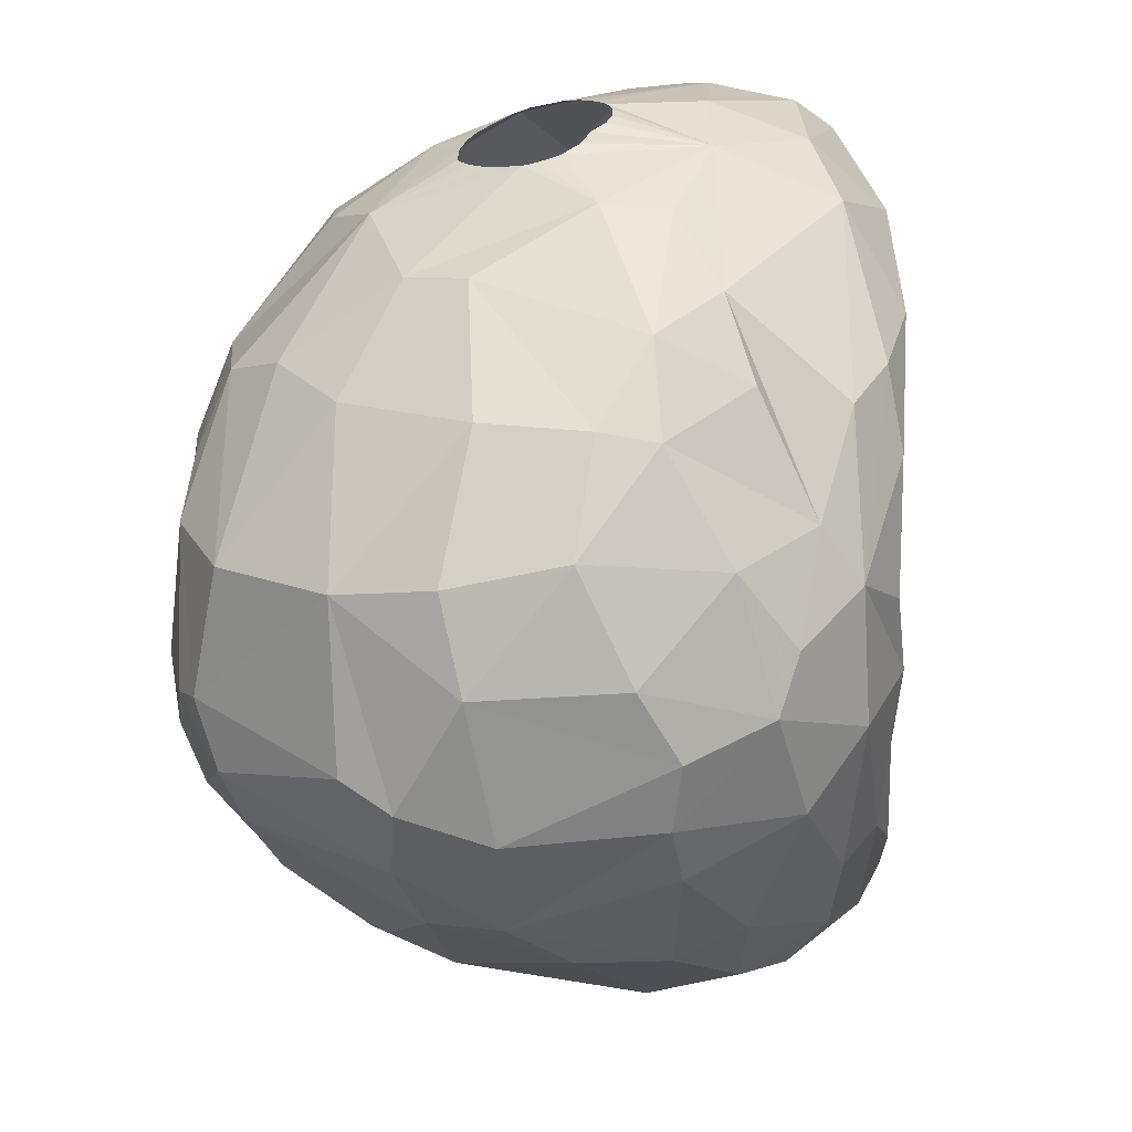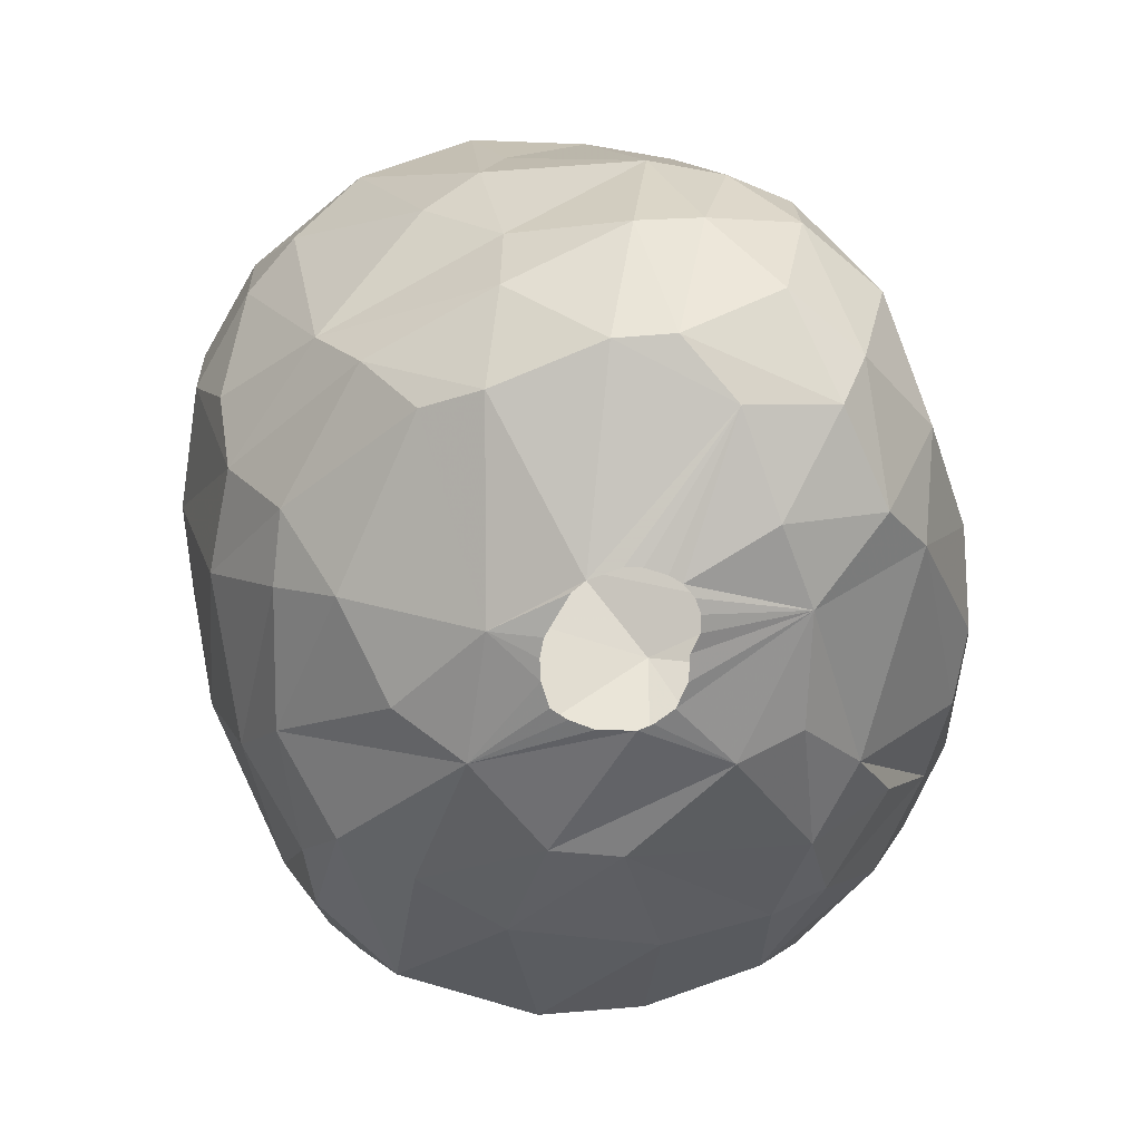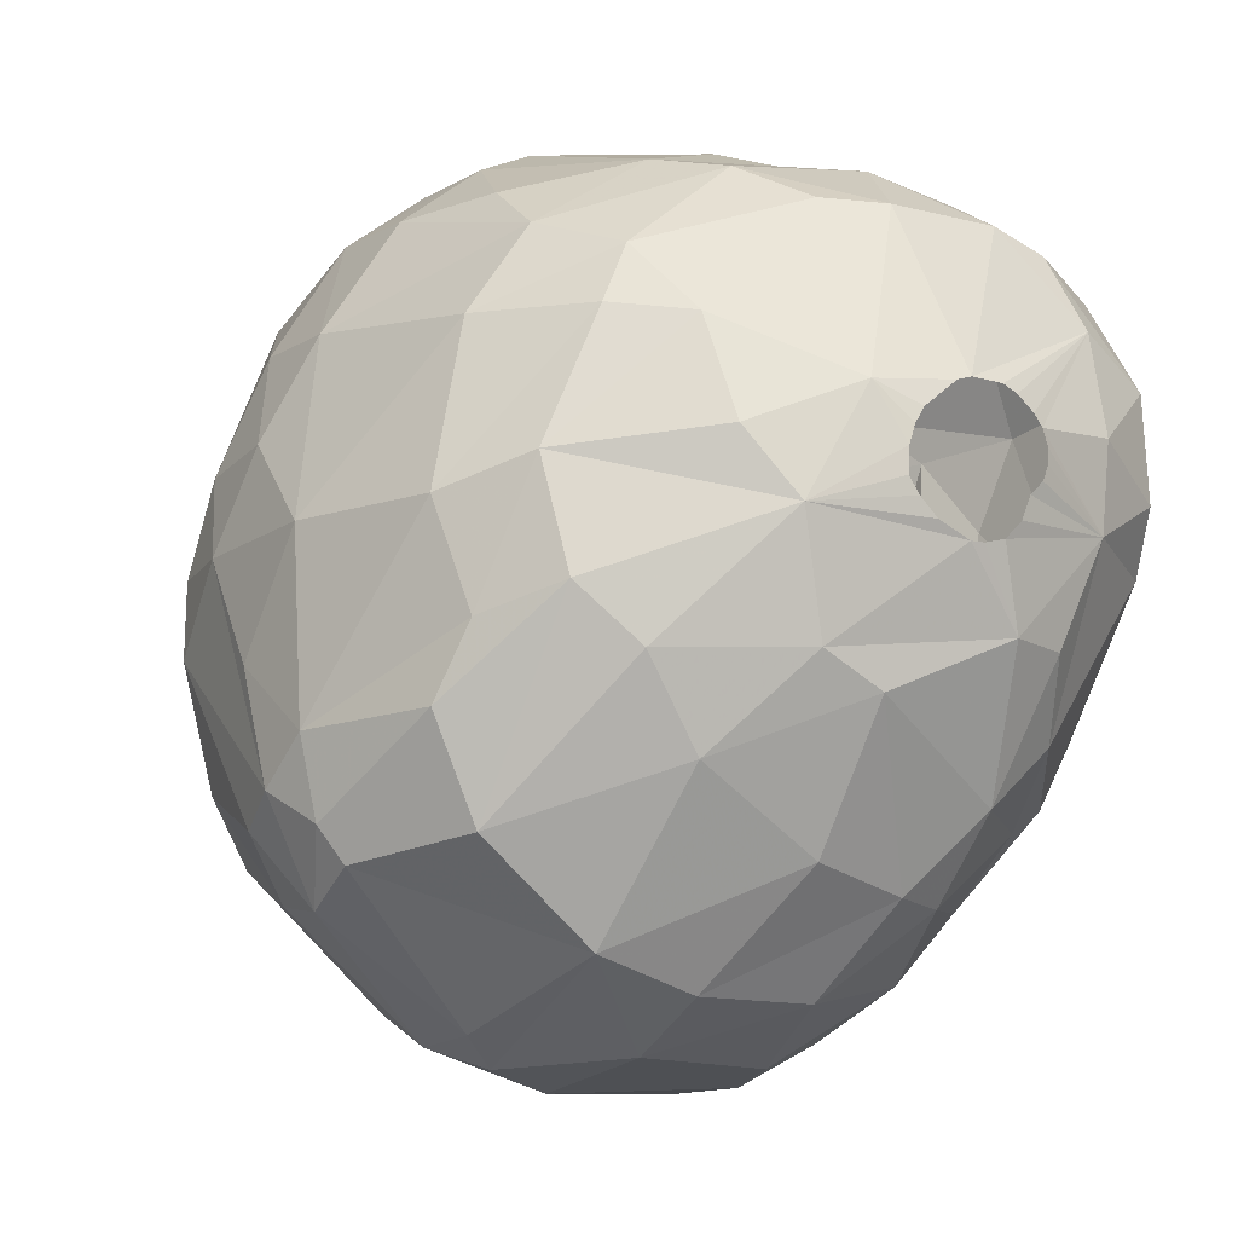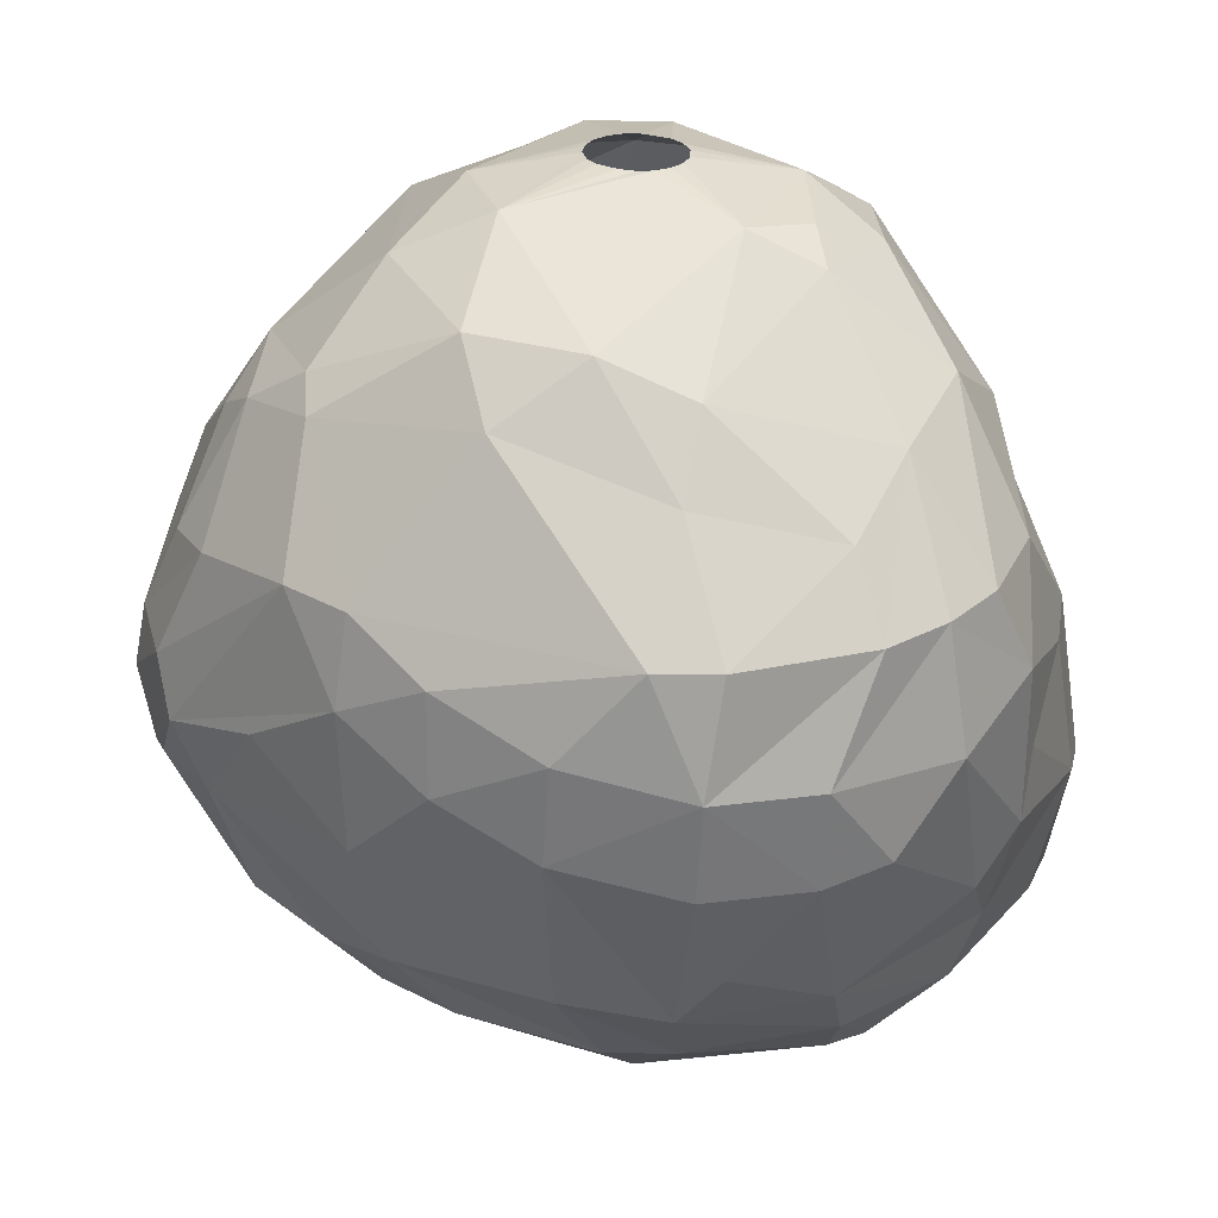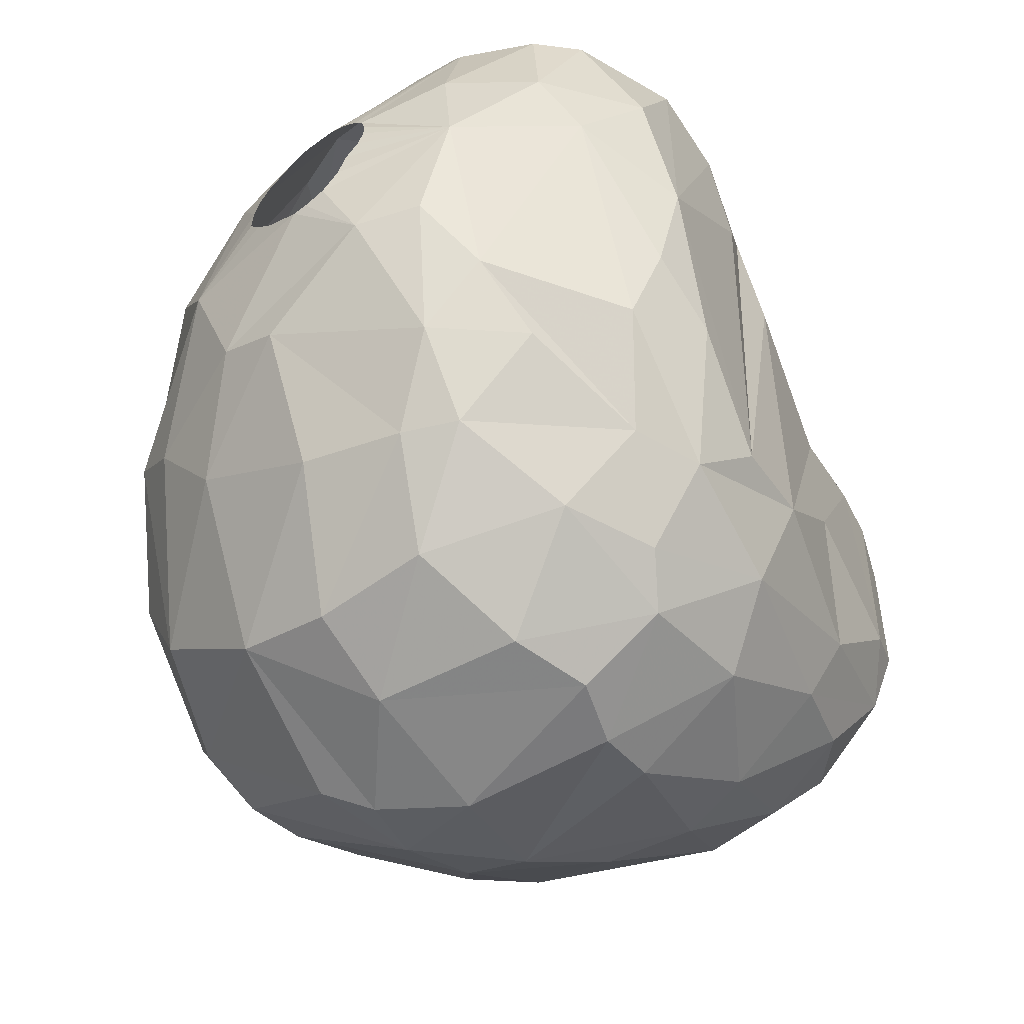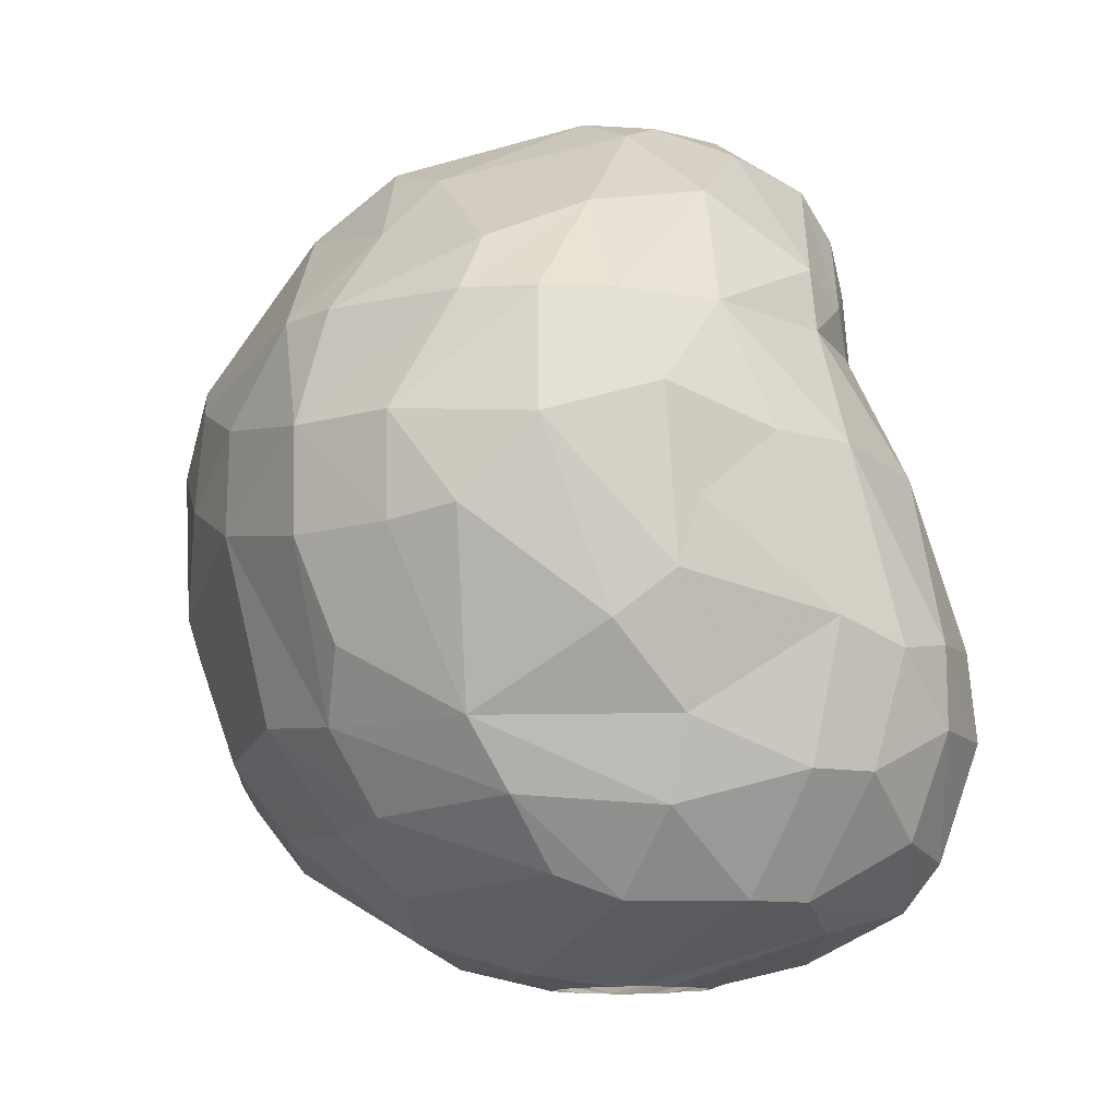
<metadata>
{"format":"obj","ext":"obj","renderer":"f3d","projection":"perspective","resolution":1024,"background":"white","views":[{"elev":-59.3,"azim":-167.7,"up":"+Y"},{"elev":-71.7,"azim":-159.3,"up":"+Z"},{"elev":-14.1,"azim":146.7,"up":"+Y"},{"elev":29.7,"azim":130.0,"up":"+Z"},{"elev":-55.8,"azim":-142.7,"up":"+Y"},{"elev":-12.0,"azim":175.3,"up":"+Z"}]}
</metadata>
<code>
v 215 148.9 329.7
v 215 152.1 331.2
v 215.1 145.7 331.2
v 215.2 151.8 333.6
v 215.4 149.5 334.8
v 215.8 143.1 331.2
v 215.8 142.2 333.3
v 216 151.5 328.2
v 216.1 151.7 336.3
v 216.1 149.1 337.5
v 216.1 146.6 328.2
v 216.3 154.3 331.2
v 216.3 154.4 333.3
v 216.6 140.3 336.3
v 216.7 148.1 327
v 216.8 140.8 338.7
v 216.8 141.4 331.2
v 216.8 150.9 327
v 216.9 153.2 337.8
v 217.1 153.6 328.5
v 217.2 143.7 341.4
v 217.2 147.7 341.4
v 217.3 138.8 334.8
v 217.6 155.7 333
v 217.6 148.7 344.1
v 217.9 138.1 338.4
v 217.9 148.7 345.6
v 218.1 143.2 345.6
v 218.1 139 333
v 218.1 151.6 341.4
v 218.2 140.5 343.2
v 218.3 147.8 346.8
v 218.4 152.2 342.6
v 218.4 155.5 330
v 218.4 143.7 346.8
v 218.8 149.3 346.8
v 218.9 155.6 338.1
v 219 140.4 329.7
v 219 151.9 326.4
v 219.1 149.1 325.8
v 219.1 146.8 326.1
v 219.1 136.9 335.1
v 219.2 142.1 346.8
v 219.2 138.7 342.9
v 219.3 154.1 341.4
v 219.3 142.1 327.9
v 219.3 156.6 333.6
v 219.4 153.6 343.2
v 219.8 136.6 339.6
v 219.8 153.8 327
v 219.9 136 336.3
v 219.9 139.6 345.3
v 220 156 330
v 220.2 137 332.7
v 220.2 143.9 326.4
v 220.6 144.5 348.3
v 220.8 156.8 338.1
v 221 151.2 347.1
v 221.1 148.9 348.3
v 221.1 140.5 327.9
v 221.3 154.3 327
v 221.3 140.1 346.8
v 221.3 138.4 329.7
v 221.4 148.3 325.2
v 221.5 147.9 325.2
v 221.6 148.8 325.2
v 221.6 147.5 325.2
v 221.8 136.8 342.9
v 221.8 149.1 325.2
v 221.9 142.7 348.3
v 222 143.9 325.8
v 222 147.1 325.2
v 222.2 156.6 341.4
v 222.2 154.3 345
v 222.3 134.8 336.3
v 222.3 146.5 325.2
v 222.3 149.4 325.2
v 222.5 138.8 345.9
v 222.7 149.6 325.2
v 222.8 146 325.2
v 222.8 146.2 348.9
v 222.8 157.5 336.3
v 222.8 138.5 329.1
v 222.9 146.6 348.9
v 222.9 134.8 338.1
v 223 135 334.2
v 223 135.2 339.9
v 223 145.5 348.9
v 223 150.7 348
v 223.1 156.6 331.2
v 223.1 147 348.9
v 223.2 145.1 348.9
v 223.4 157.7 334.5
v 223.4 155.9 329.1
v 223.4 145.8 325.2
v 223.4 147.3 348.9
v 223.6 149.6 325.2
v 223.7 144.9 348.9
v 223.7 157.8 339
v 223.8 136.2 331.2
v 223.8 145.8 325.2
v 223.9 147.4 348.9
v 223.9 136.8 343.5
v 223.9 151.7 347.4
v 224 149.5 325.2
v 224.1 144.8 348.9
v 224.3 147.4 348.9
v 224.4 154.2 327
v 224.5 144.9 348.9
v 224.7 147.2 348.9
v 224.7 146.1 325.2
v 224.8 157.4 341.4
v 224.8 145.1 348.9
v 224.9 150.1 348.3
v 224.9 157.5 333.3
v 224.9 146.9 348.9
v 225 148.7 325.2
v 225.1 145.5 348.9
v 225.1 146.5 348.9
v 225.2 139.8 346.8
v 225.2 146.6 325.2
v 225.2 145.9 348.9
v 225.2 155.1 344.4
v 225.3 148.2 325.2
v 225.3 142.4 326.4
v 225.4 147.7 325.2
v 225.5 147 325.2
v 225.6 138.9 328.5
v 226.1 154.2 327.6
v 226.2 149.2 325.5
v 226.3 136.6 342.9
v 226.3 142.8 348.3
v 226.7 157.4 341.4
v 226.7 158.1 338.1
v 226.9 135 333.6
v 227 143.2 326.4
v 227 136.2 331.2
v 227 134.5 337.5
v 227.2 155.3 329.4
v 227.6 135.7 340.8
v 227.7 145 348.3
v 227.9 146.2 325.8
v 227.9 155.6 343.2
v 228.2 155.8 331.2
v 228.6 157 341.4
v 228.6 157.5 336
v 228.8 152 345.9
v 229 140.8 328.2
v 229.1 147.9 326.4
v 229.2 142.8 347.1
v 229.3 134.8 336.3
v 229.5 150.7 327.3
v 229.6 136.5 340.8
v 229.7 136.9 331.2
v 229.8 139.4 344.4
v 229.9 135.5 338.4
v 229.9 149.8 346.8
v 230.2 156.7 335.7
v 230.2 156.8 338.4
v 230.3 152.7 329.1
v 230.3 152.7 344.1
v 230.5 135.5 335.4
v 230.6 143 327.9
v 230.9 146.7 346.8
v 231.1 151 328.8
v 231.3 139.2 342.9
v 231.4 154.9 333
v 231.5 153.6 331.2
v 231.7 155 341.4
v 231.9 142.7 345
v 232.1 140.8 343.8
v 232.1 148.5 345.3
v 232.1 144.5 328.5
v 232.4 154.8 335.7
v 232.4 155 338.4
v 232.5 147.4 329.1
v 232.7 139.3 331.2
v 232.7 153.7 341.4
v 232.8 143.5 344.4
v 233 151.1 331.5
v 233.5 143.8 330.3
v 233.6 139.7 340.5
v 233.8 138.5 338.1
v 233.9 141.9 331.2
v 233.9 138.1 336.3
v 234 146.7 331.2
v 234.1 152 339
v 234.2 138.9 334.5
v 234.2 151.8 336.3
v 234.4 141.4 340.8
v 234.7 139.8 334.8
v 234.9 140.1 337.8
v 234.9 149.1 340.2
v 235 146.8 341.4
v 235 144.8 341.4
v 235.1 149.3 337.5
v 235.2 141.9 334.8
v 235.3 140.8 336.3
v 235.3 146.8 335.1
v 235.5 143.8 337.2
v 235.5 146.8 339
g foo
f 172 194 178
f 26 23 42
f 201 199 196
f 200 199 201
f 47 34 24
f 47 53 34
f 54 63 100
f 148 136 163
f 104 74 58
f 150 170 164
f 114 89 59
f 41 55 46
f 11 15 41
f 8 18 15
f 94 108 61
f 176 142 149
f 173 142 176
f 125 136 148
f 11 41 46
f 1 8 15
f 20 18 8
f 20 50 18
f 176 149 152
f 163 142 173
f 83 125 128
f 60 125 83
f 34 50 20
f 139 108 94
f 139 129 108
f 165 176 152
f 1 15 11
f 53 50 34
f 53 61 50
f 94 61 53
f 160 152 129
f 128 125 148
f 38 46 60
f 160 129 139
f 160 165 152
f 63 60 83
f 181 173 176
f 177 163 173
f 38 60 63
f 1 11 3
f 137 128 154
f 83 128 137
f 2 8 1
f 144 139 94
f 180 165 160
f 154 128 148
f 11 46 17
f 12 20 8
f 34 20 12
f 168 180 160
f 186 165 180
f 186 176 165
f 177 148 163
f 63 83 100
f 90 144 94
f 168 139 144
f 168 160 139
f 186 181 176
f 154 148 177
f 29 46 38
f 6 11 17
f 3 11 6
f 12 8 2
f 90 94 53
f 184 173 181
f 184 177 173
f 100 83 137
f 29 38 63
f 17 46 29
f 3 2 1
f 24 34 12
f 13 12 2
f 29 63 54
f 4 2 3
f 4 13 2
f 47 90 53
f 167 168 144
f 3 6 7
f 93 90 47
f 197 181 186
f 197 184 181
f 188 154 177
f 135 137 154
f 100 137 135
f 54 100 86
f 6 17 23
f 115 90 93
f 115 144 90
f 158 167 144
f 188 177 184
f 199 186 180
f 7 6 23
f 14 3 7
f 5 4 3
f 13 24 12
f 189 180 168
f 189 199 180
f 191 184 197
f 191 188 184
f 162 154 188
f 151 154 162
f 135 154 151
f 23 29 42
f 23 17 29
f 174 168 167
f 189 168 174
f 197 186 199
f 42 29 54
f 86 100 135
f 5 3 14
f 146 144 115
f 146 158 144
f 162 188 185
f 51 54 86
f 42 54 51
f 37 24 13
f 37 47 24
f 174 167 158
f 14 7 23
f 82 47 57
f 82 93 47
f 134 115 93
f 146 115 134
f 51 86 75
f 9 4 5
f 19 4 9
f 13 4 19
f 57 47 37
f 196 199 189
f 86 135 75
f 185 191 198
f 185 188 191
f 138 135 151
f 75 135 138
f 9 5 14
f 175 189 174
f 200 197 199
f 198 197 200
f 198 191 197
f 185 198 192
f 10 9 14
f 99 134 93
f 159 146 134
f 158 146 159
f 175 174 158
f 156 162 185
f 51 75 85
f 26 42 51
f 183 185 192
f 151 162 156
f 85 75 138
f 16 23 26
f 16 14 23
f 37 13 19
f 175 158 159
f 183 156 185
f 26 51 49
f 99 82 57
f 99 93 82
f 187 189 175
f 196 189 187
f 138 151 156
f 37 19 45
f 10 14 16
f 30 9 10
f 19 9 30
f 193 201 196
f 201 198 200
f 153 156 183
f 140 138 156
f 159 134 133
f 193 196 187
f 140 85 138
f 87 85 140
f 49 51 85
f 22 10 16
f 45 19 30
f 73 57 37
f 99 57 73
f 133 134 99
f 183 192 190
f 49 85 87
f 22 16 21
f 30 10 22
f 145 159 133
f 195 192 198
f 190 192 195
f 182 183 190
f 175 159 145
f 140 156 153
f 31 16 26
f 21 16 31
f 195 198 201
f 178 187 175
f 194 201 193
f 195 201 194
f 166 183 182
f 153 183 166
f 103 87 140
f 31 26 44
f 112 133 99
f 169 175 145
f 178 175 169
f 44 26 49
f 73 37 45
f 112 99 73
f 193 187 178
f 171 182 190
f 194 193 178
f 179 190 195
f 25 22 21
f 25 30 22
f 33 30 25
f 33 45 30
f 48 45 33
f 48 73 45
f 123 145 133
f 143 145 123
f 131 140 153
f 68 87 103
f 68 49 87
f 123 133 112
f 171 190 179
f 131 103 140
f 68 44 49
f 179 195 194
f 166 182 171
f 155 153 166
f 131 153 155
f 28 21 31
f 28 25 21
f 74 73 48
f 74 112 73
f 123 112 74
f 143 169 145
f 161 169 143
f 161 178 169
f 172 178 161
f 52 44 68
f 172 179 194
f 27 25 28
f 27 33 25
f 170 171 179
f 155 171 170
f 155 166 171
f 78 68 103
f 43 31 44
f 147 143 123
f 147 161 143
f 157 172 161
f 43 44 52
f 28 31 43
f 157 161 147
f 120 131 155
f 120 103 131
f 78 103 120
f 52 68 78
f 36 33 27
f 36 48 33
f 58 48 36
f 58 74 48
f 104 123 74
f 104 147 123
f 164 179 172
f 170 179 164
f 150 155 170
f 120 155 150
f 62 78 120
f 62 52 78
f 35 28 43
f 35 27 28
f 32 27 35
f 36 27 32
f 43 52 62
f 164 172 157
f 114 157 147
f 150 164 141
f 59 36 32
f 59 58 36
f 89 58 59
f 89 104 58
f 114 147 104
f 141 164 157
f 56 35 43
f 32 35 56
f 141 157 114
f 132 120 150
f 132 62 120
f 70 62 132
f 43 62 70
f 56 43 70
f 59 32 56
f 114 104 89
f 132 150 141
f 41 72 76
f 41 67 72
f 41 65 67
f 41 64 65
f 66 64 41
f 39 69 66
f 39 77 69
f 39 79 77
f 97 79 39
f 130 105 97
f 130 117 105
f 130 124 117
f 130 126 124
f 142 126 130
f 142 127 126
f 142 121 127
f 142 111 121
f 101 111 142
f 71 95 101
f 71 80 95
f 41 80 71
f 41 76 80
f 136 101 142
f 71 101 136
f 40 66 41
f 39 66 40
f 41 71 55
f 61 97 39
f 108 97 61
f 108 130 97
f 149 130 152
f 149 142 130
f 125 71 136
f 15 40 41
f 18 40 15
f 39 40 18
f 60 71 125
f 60 55 71
f 50 61 39
f 129 130 108
f 129 152 130
f 46 55 60
f 50 39 18
f 163 136 142
f 88 70 92
f 88 56 70
f 81 56 88
f 84 56 81
f 84 59 56
f 91 59 84
f 96 59 91
f 96 114 59
f 102 114 96
f 107 114 102
f 110 114 107
f 110 141 114
f 116 141 110
f 119 141 116
f 122 141 119
f 118 141 122
f 113 141 118
f 113 132 141
f 109 132 113
f 106 132 109
f 106 70 132
f 98 70 106
f 92 70 98
g

</code>
